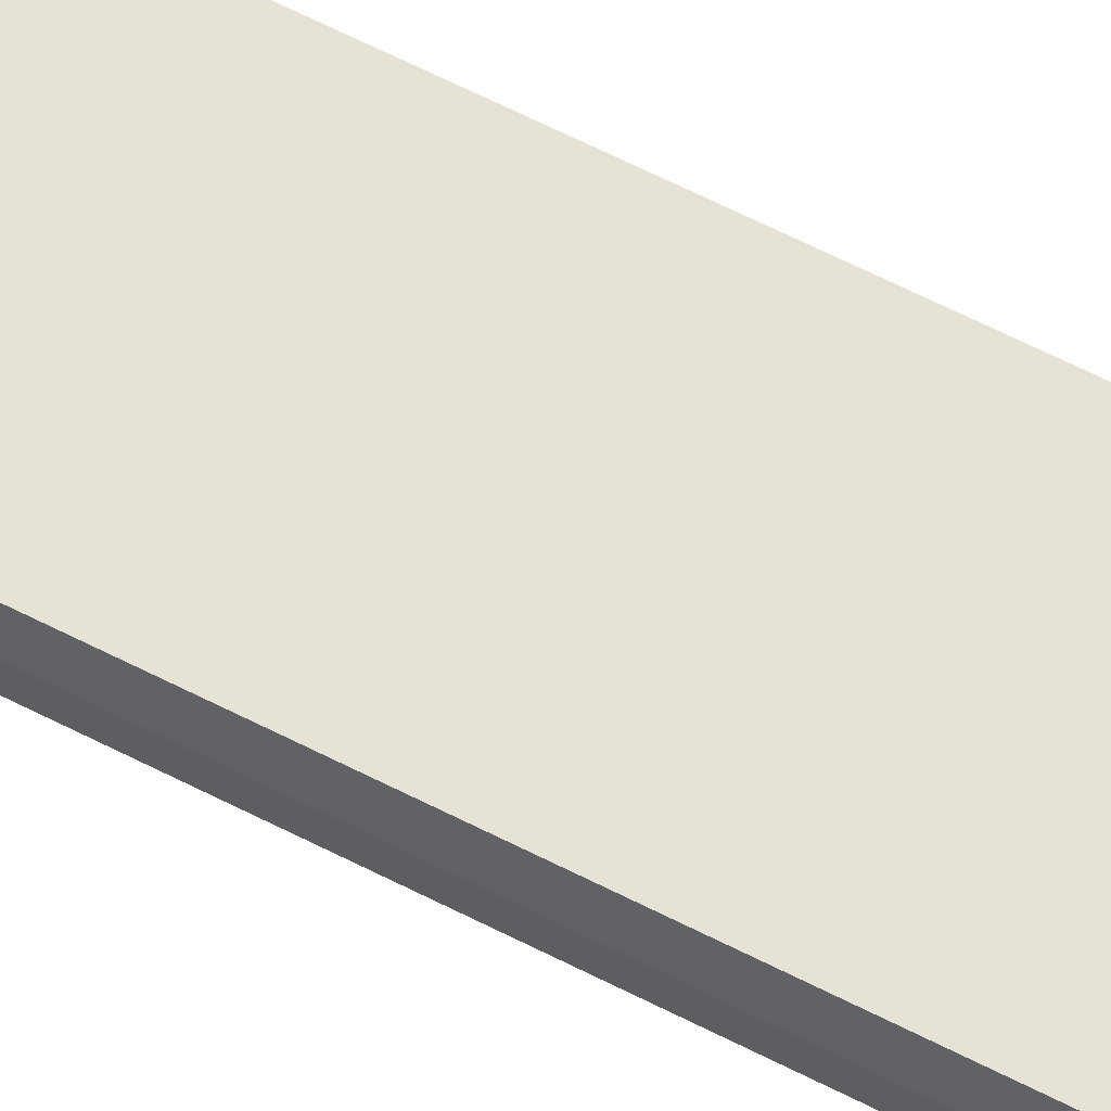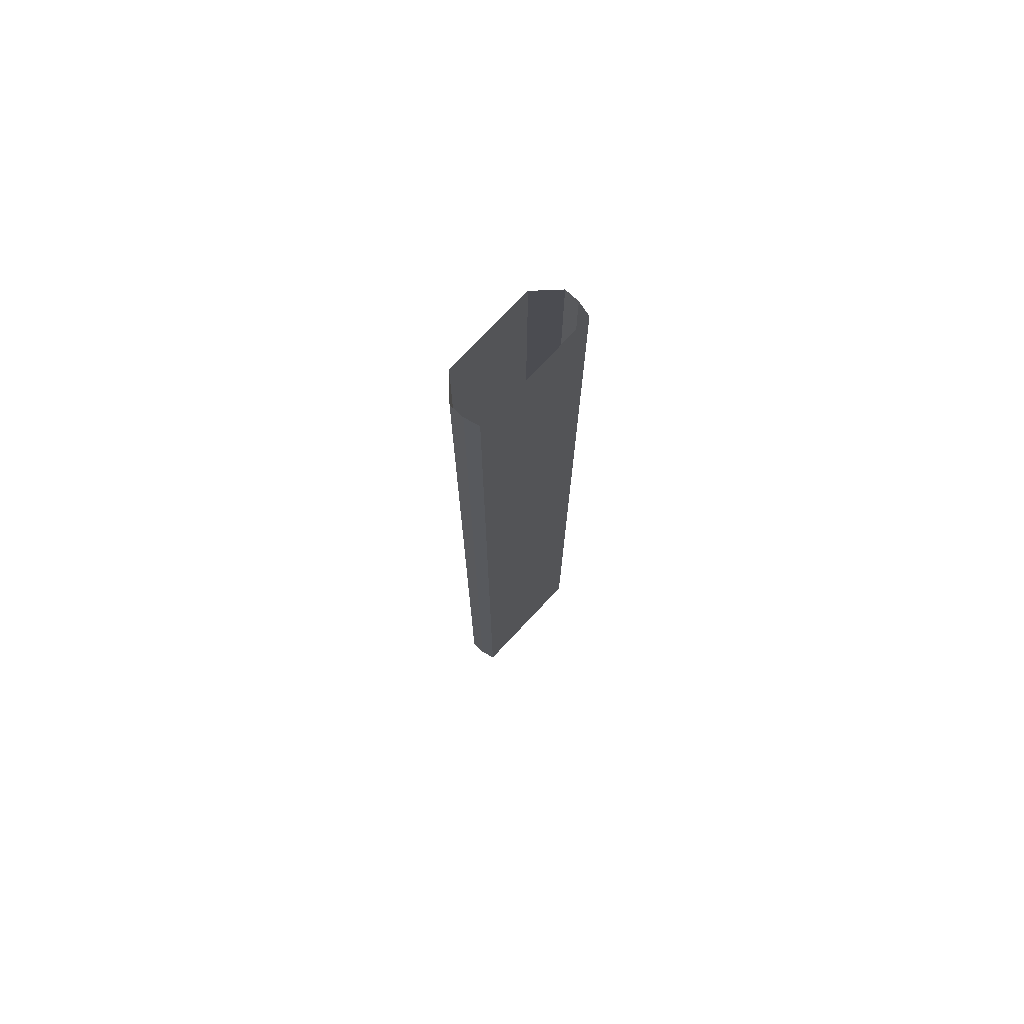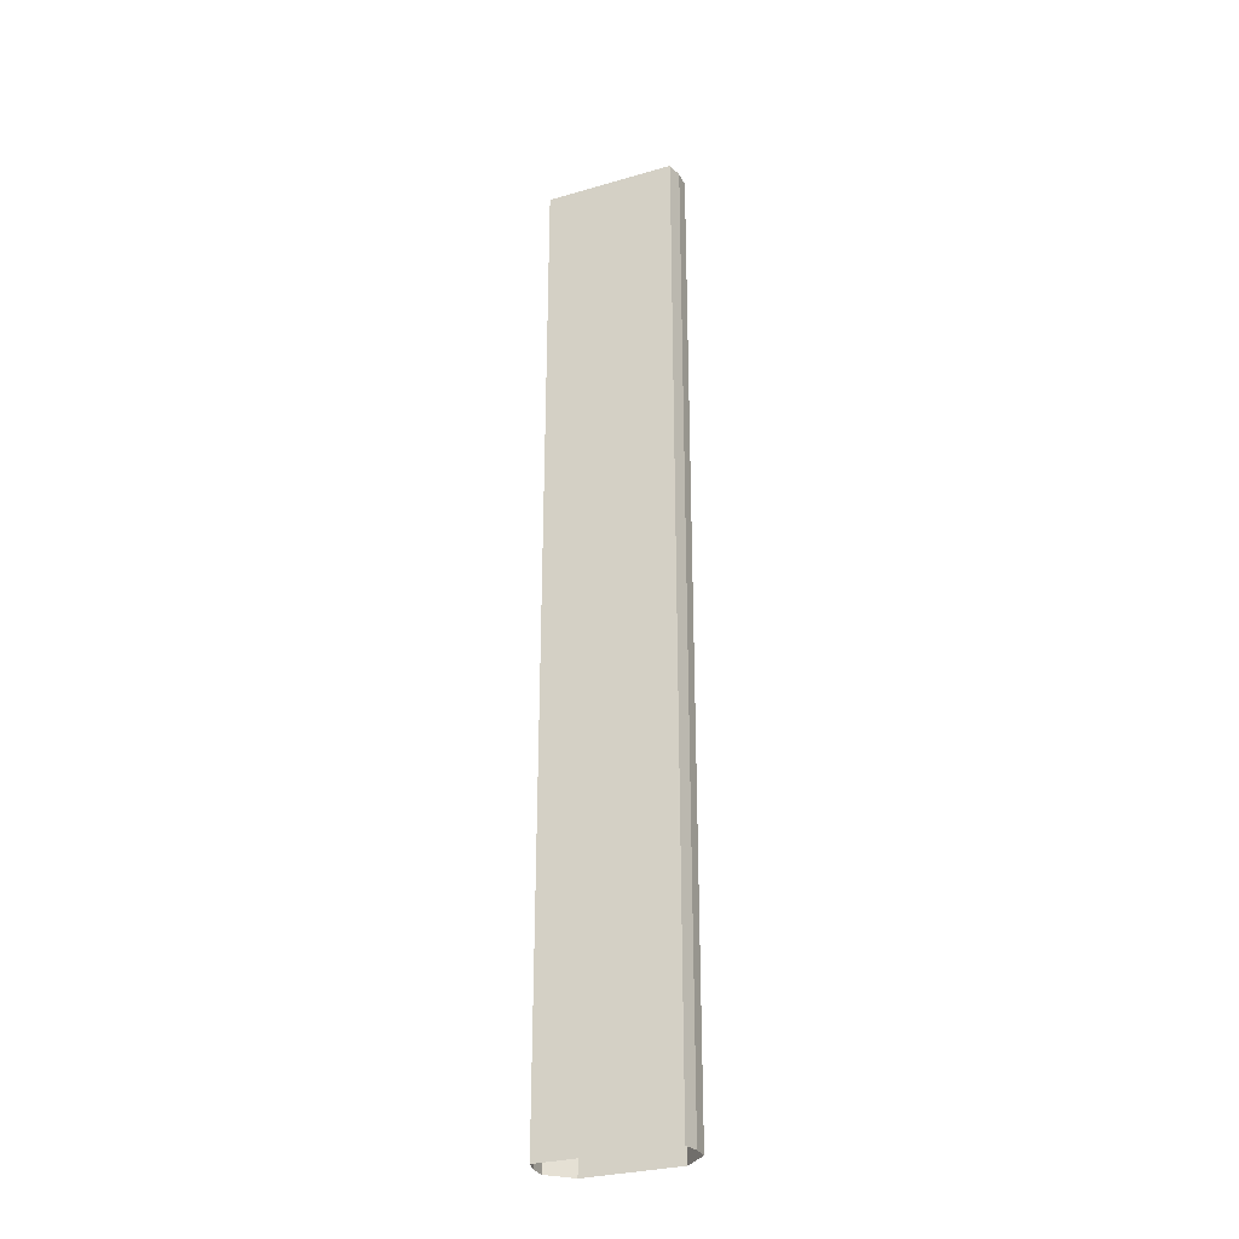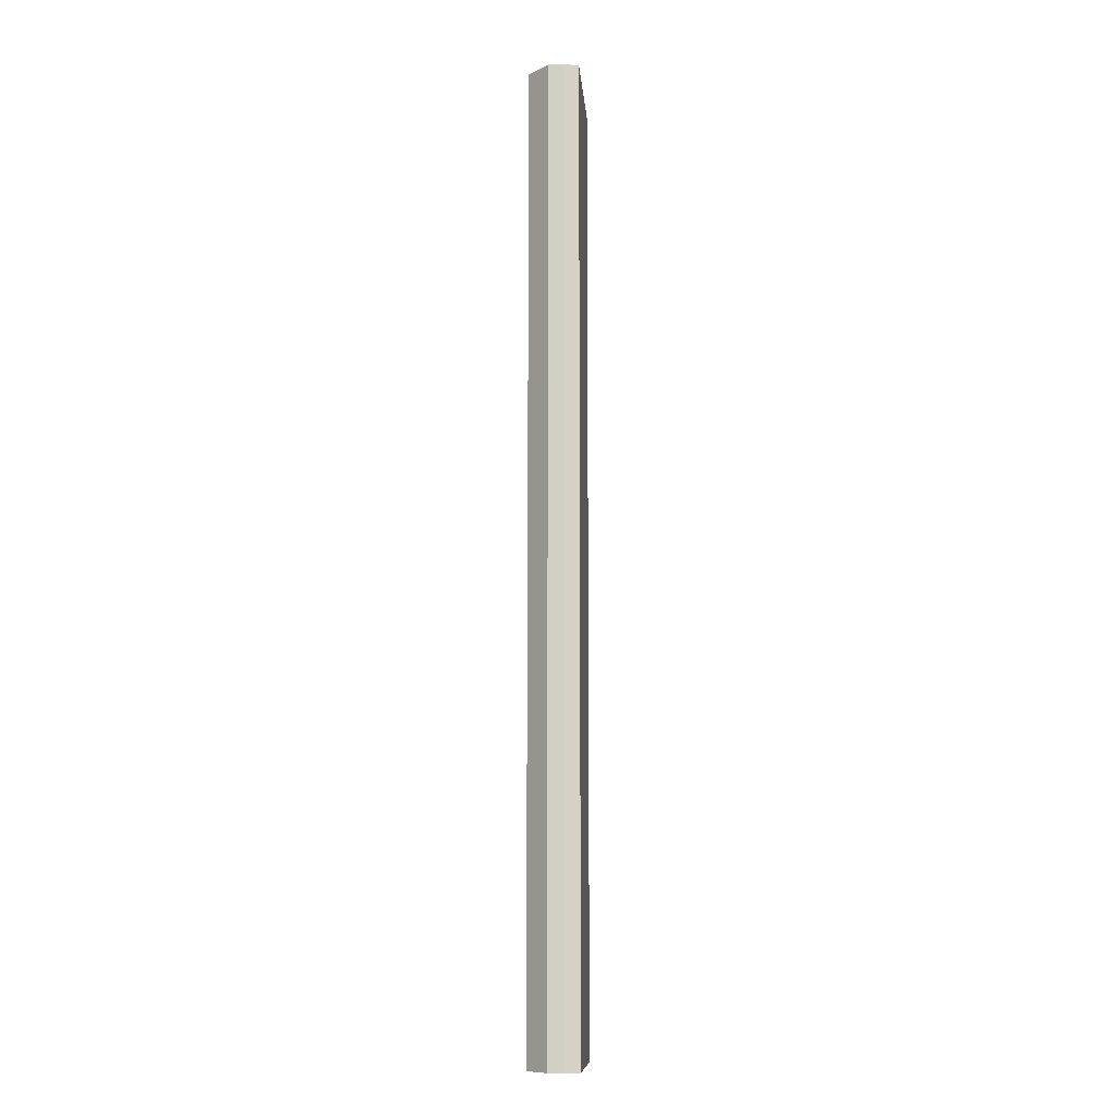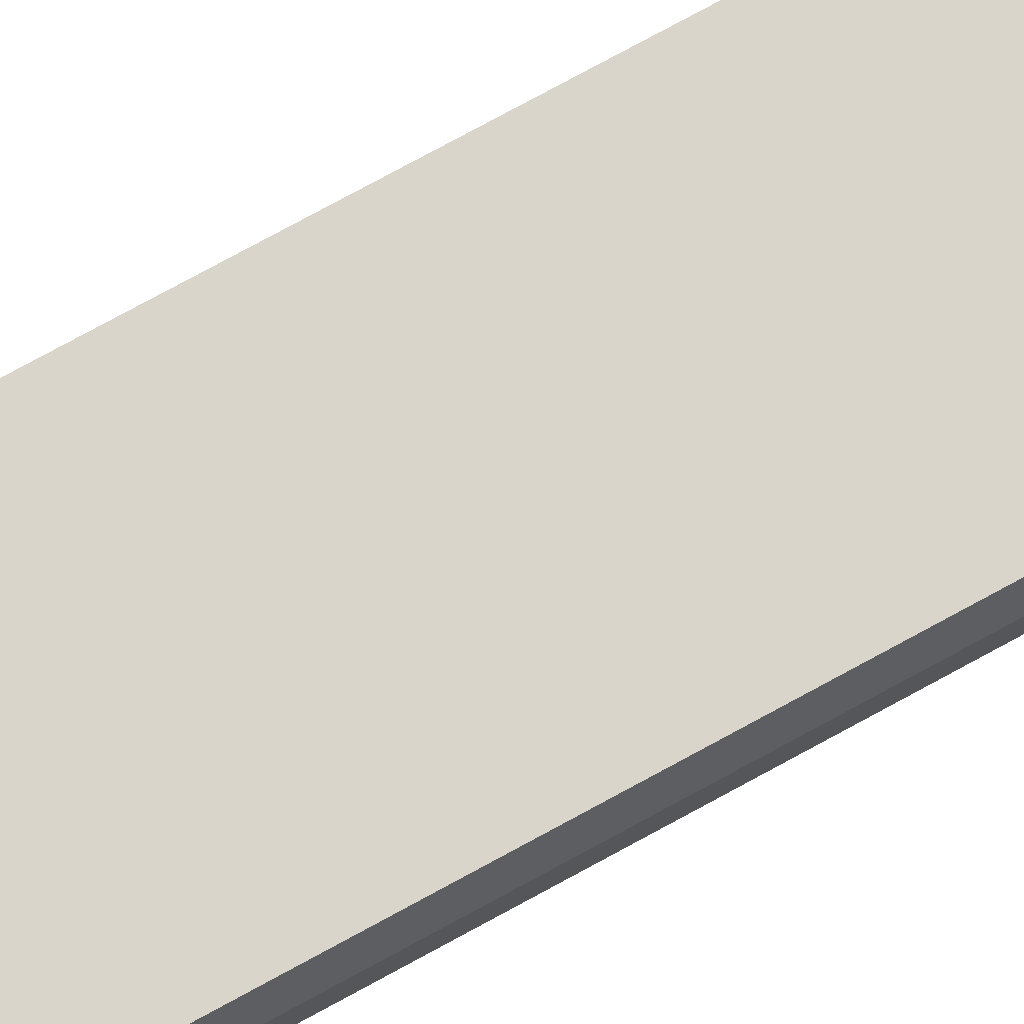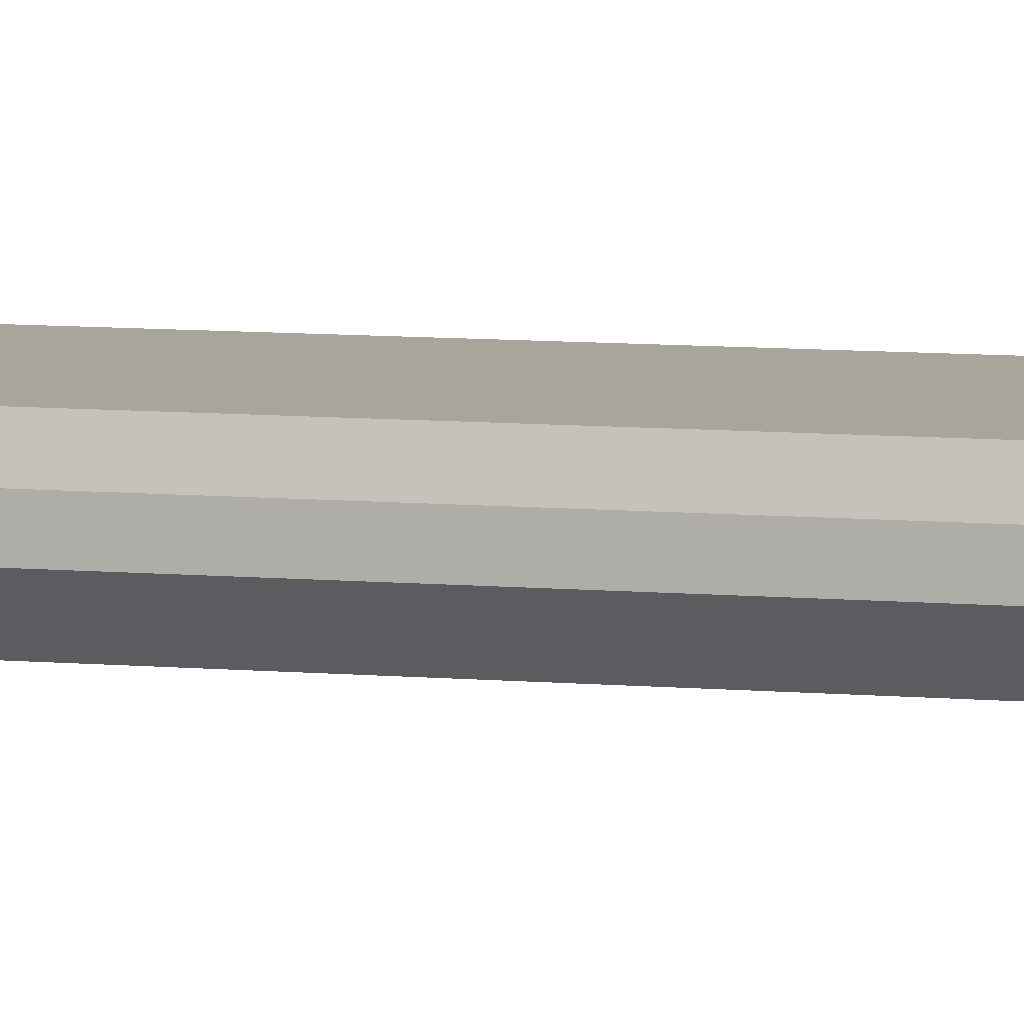
<metadata>
{"format":"obj","ext":"obj","renderer":"f3d","projection":"perspective","resolution":1024,"background":"white","views":[{"elev":63.5,"azim":-62.6,"up":"+Y"},{"elev":74.4,"azim":133.2,"up":"+Z"},{"elev":-30.1,"azim":-157.2,"up":"+Z"},{"elev":-10.2,"azim":94.4,"up":"+Z"},{"elev":74.7,"azim":61.2,"up":"+Y"},{"elev":7.7,"azim":104.9,"up":"+Y"}]}
</metadata>
<code>
o elevated_node_lod
v 0 -6e-06 32
v 0 -6e-06 -32
v -4.25 -6e-06 32
v -4.25 -6e-06 -32
v -4.492 -1 32
v -4.492 -1 -32
v -4.492 -2 32
v -4.492 -2 -32
v -3.07 -3.394 32
v -3.07 -3.394 -32
v 0 -3.394 32
v 0 -3.394 -32
v 4.25 -6e-06 32
v 4.25 -6e-06 -32
v 4.492 -1 32
v 4.492 -1 -32
v 4.492 -2 32
v 4.492 -2 -32
v 3.07 -3.394 32
v 3.07 -3.394 -32
v 0 -6e-06 19.2
v 0 -6e-06 6.4
v 0 -6e-06 -6.4
v 0 -6e-06 -19.2
v -4.25 -6e-06 -19.2
v -4.25 -6e-06 -6.4
v -4.25 -6e-06 6.4
v -4.25 -6e-06 19.2
v -4.492 -1 -19.2
v -4.492 -1 -6.4
v -4.492 -1 6.4
v -4.492 -1 19.2
v -4.492 -2 -19.2
v -4.492 -2 -6.4
v -4.492 -2 6.4
v -4.492 -2 19.2
v -3.07 -3.394 -19.2
v -3.07 -3.394 -6.4
v -3.07 -3.394 6.4
v -3.07 -3.394 19.2
v 0 -3.394 -19.2
v 0 -3.394 -6.4
v 0 -3.394 6.4
v 0 -3.394 19.2
v 4.25 -6e-06 -19.2
v 4.25 -6e-06 -6.4
v 4.25 -6e-06 6.4
v 4.25 -6e-06 19.2
v 4.492 -1 -19.2
v 4.492 -1 -6.4
v 4.492 -1 6.4
v 4.492 -1 19.2
v 4.492 -2 -19.2
v 4.492 -2 -6.4
v 4.492 -2 6.4
v 4.492 -2 19.2
v 3.07 -3.394 -19.2
v 3.07 -3.394 -6.4
v 3.07 -3.394 6.4
v 3.07 -3.394 19.2
f 28 1 21
f 4 29 25
f 6 33 29
f 57 18 53
f 10 41 37
f 45 2 24
f 40 7 36
f 49 14 45
f 53 16 49
f 41 20 57
f 11 60 19
f 44 59 60
f 43 58 59
f 42 57 58
f 17 52 15
f 56 51 52
f 55 50 51
f 54 49 50
f 15 48 13
f 52 47 48
f 51 46 47
f 50 45 46
f 10 33 8
f 37 34 33
f 38 35 34
f 39 36 35
f 13 21 1
f 48 22 21
f 47 23 22
f 46 24 23
f 40 11 9
f 39 44 40
f 38 43 39
f 37 42 38
f 19 56 17
f 60 55 56
f 59 54 55
f 58 53 54
f 32 7 5
f 31 36 32
f 30 35 31
f 29 34 30
f 28 5 3
f 27 32 28
f 26 31 27
f 25 30 26
f 4 24 2
f 25 23 24
f 26 22 23
f 27 21 22
f 28 3 1
f 4 6 29
f 6 8 33
f 57 20 18
f 10 12 41
f 45 14 2
f 40 9 7
f 49 16 14
f 53 18 16
f 41 12 20
f 11 44 60
f 44 43 59
f 43 42 58
f 42 41 57
f 17 56 52
f 56 55 51
f 55 54 50
f 54 53 49
f 15 52 48
f 52 51 47
f 51 50 46
f 50 49 45
f 10 37 33
f 37 38 34
f 38 39 35
f 39 40 36
f 13 48 21
f 48 47 22
f 47 46 23
f 46 45 24
f 40 44 11
f 39 43 44
f 38 42 43
f 37 41 42
f 19 60 56
f 60 59 55
f 59 58 54
f 58 57 53
f 32 36 7
f 31 35 36
f 30 34 35
f 29 33 34
f 28 32 5
f 27 31 32
f 26 30 31
f 25 29 30
f 4 25 24
f 25 26 23
f 26 27 22
f 27 28 21

</code>
